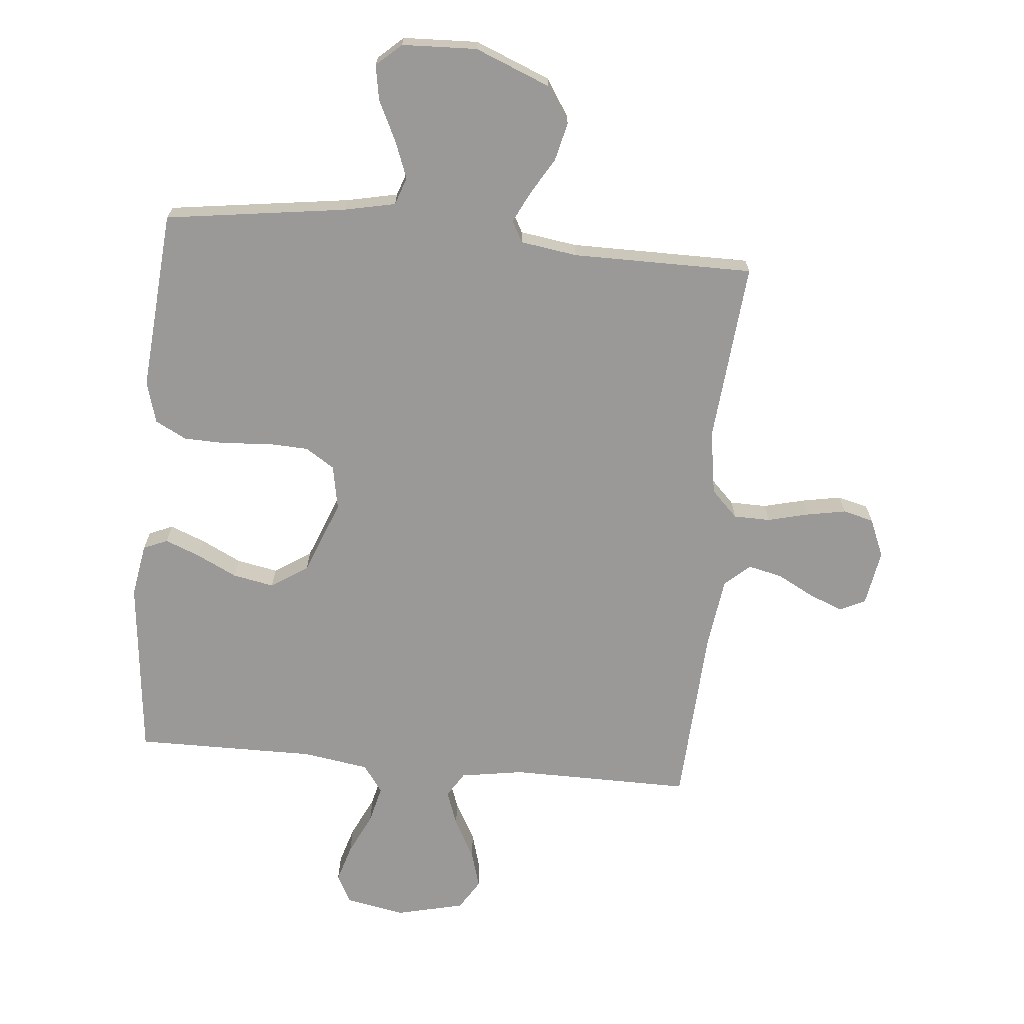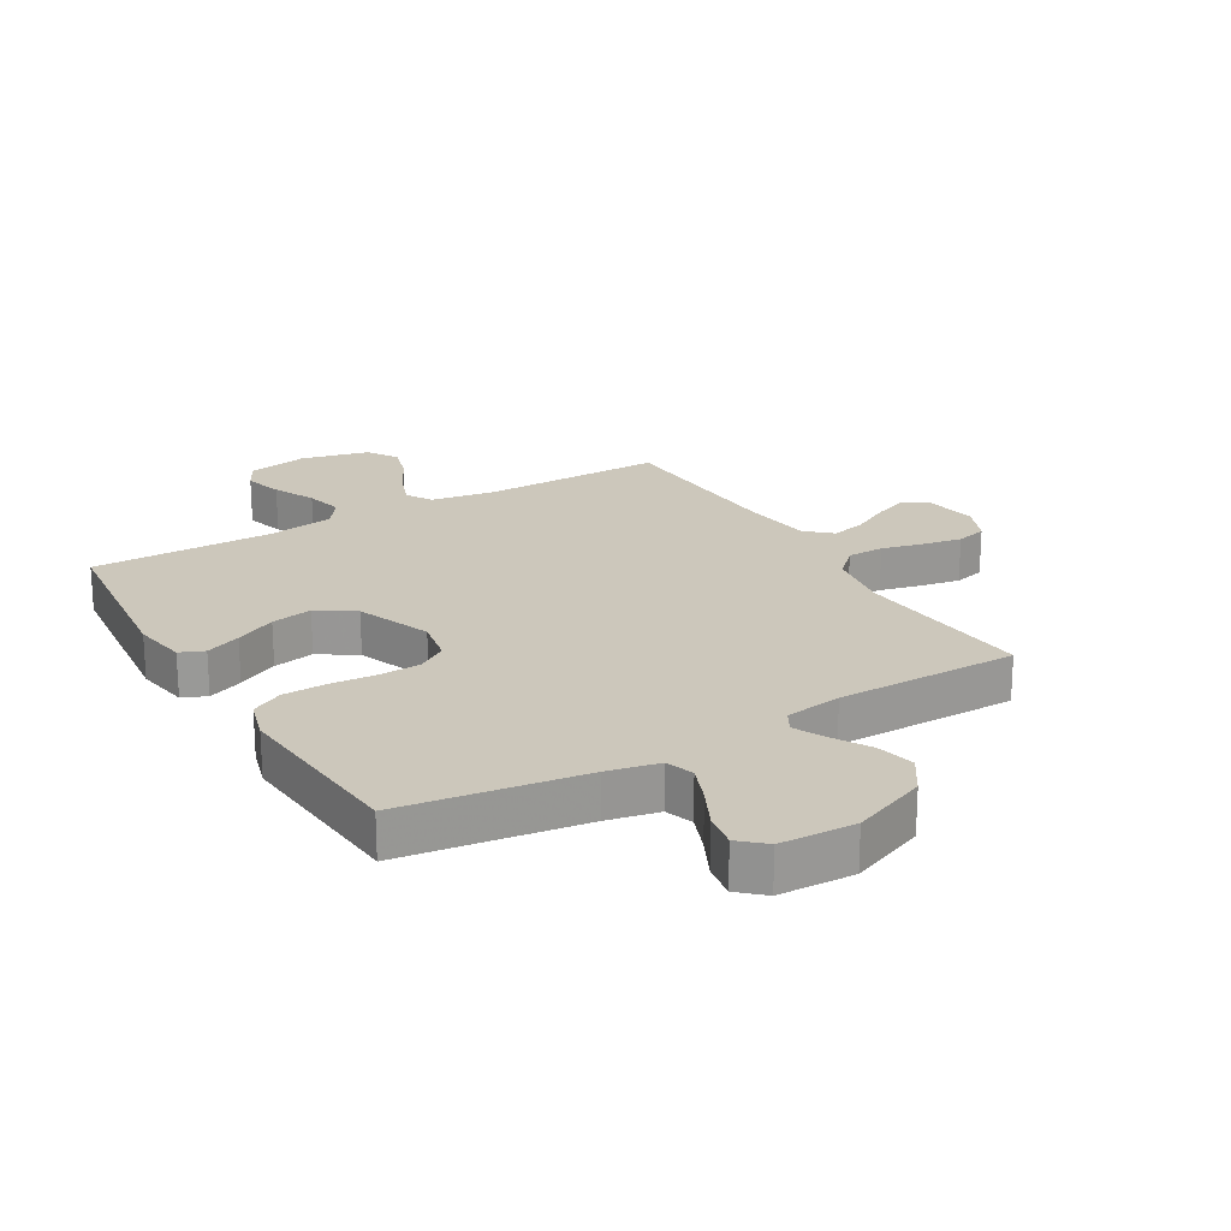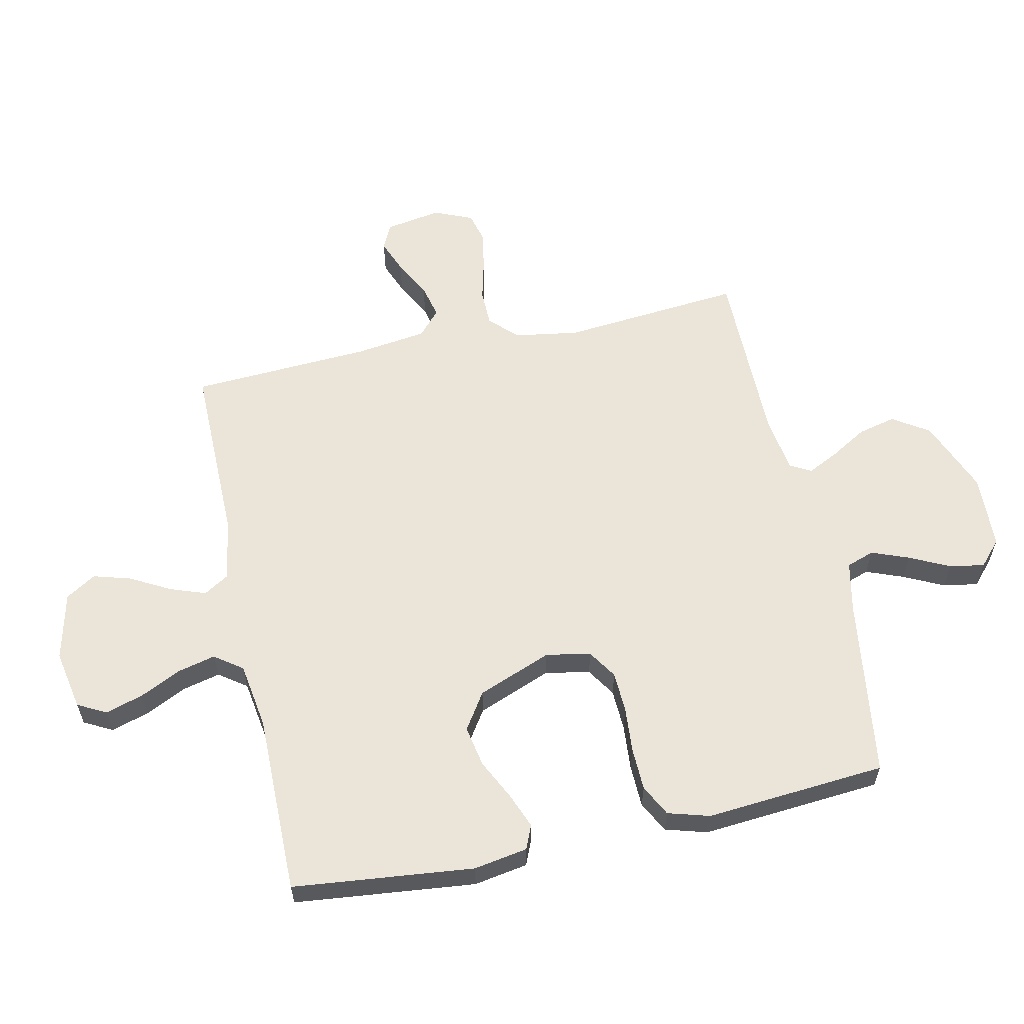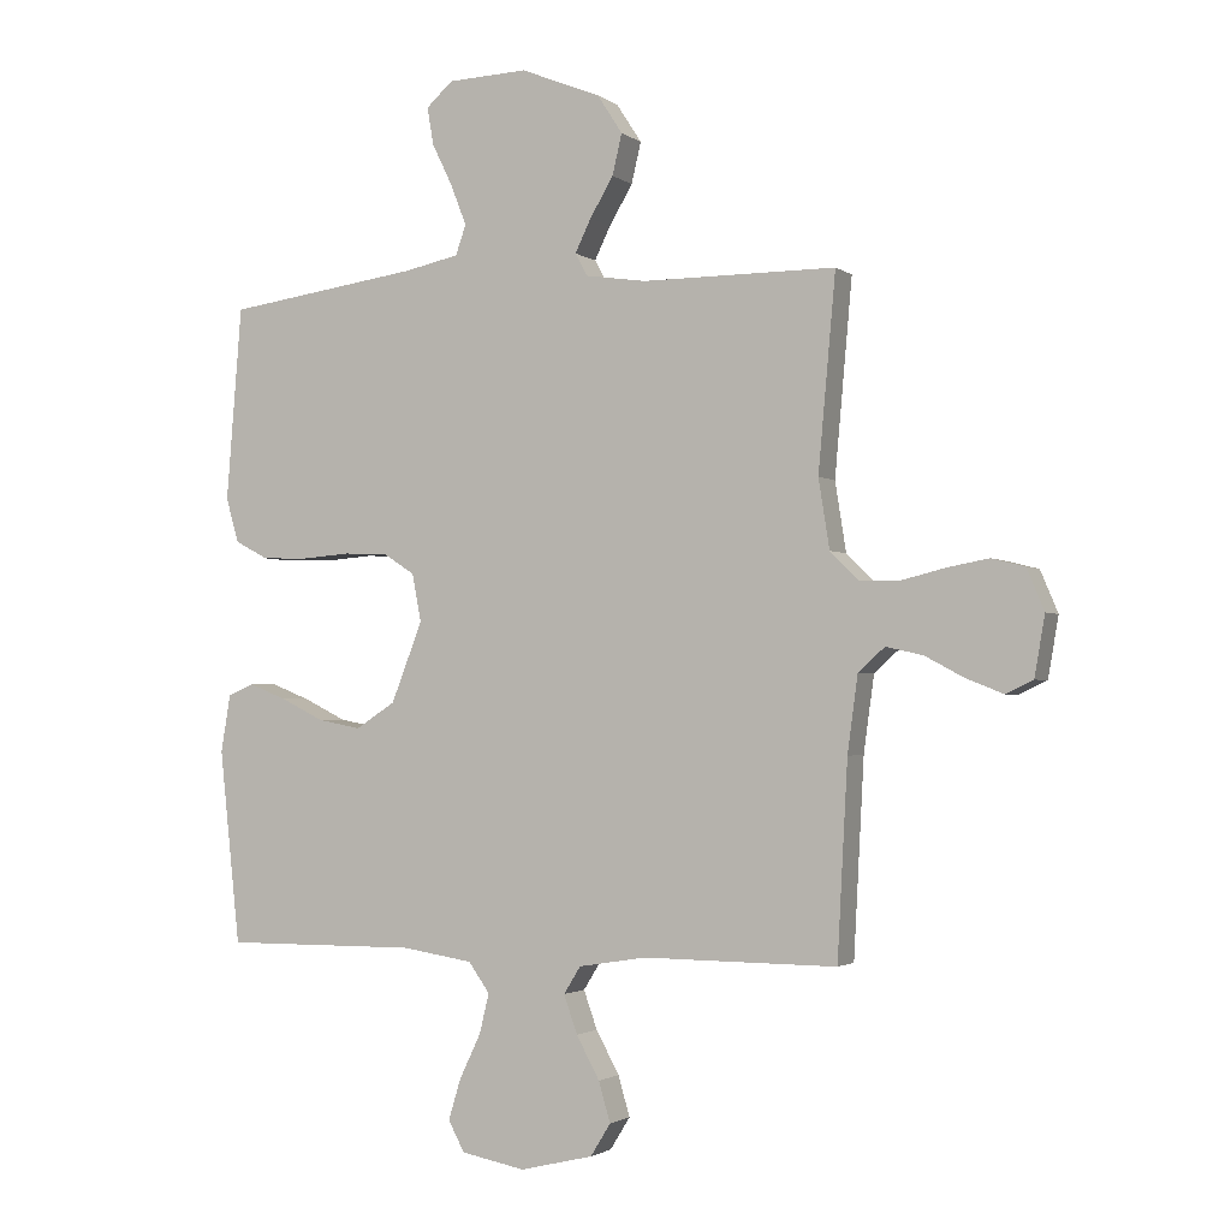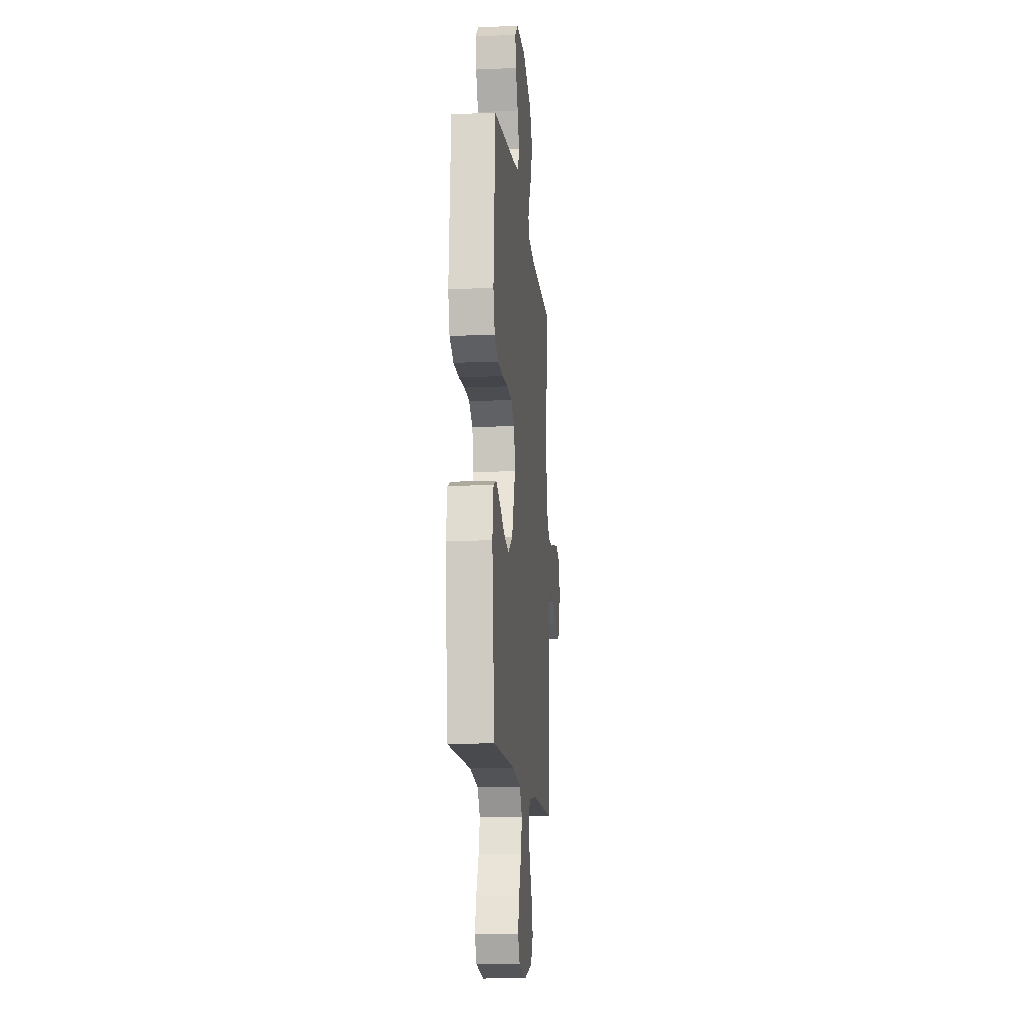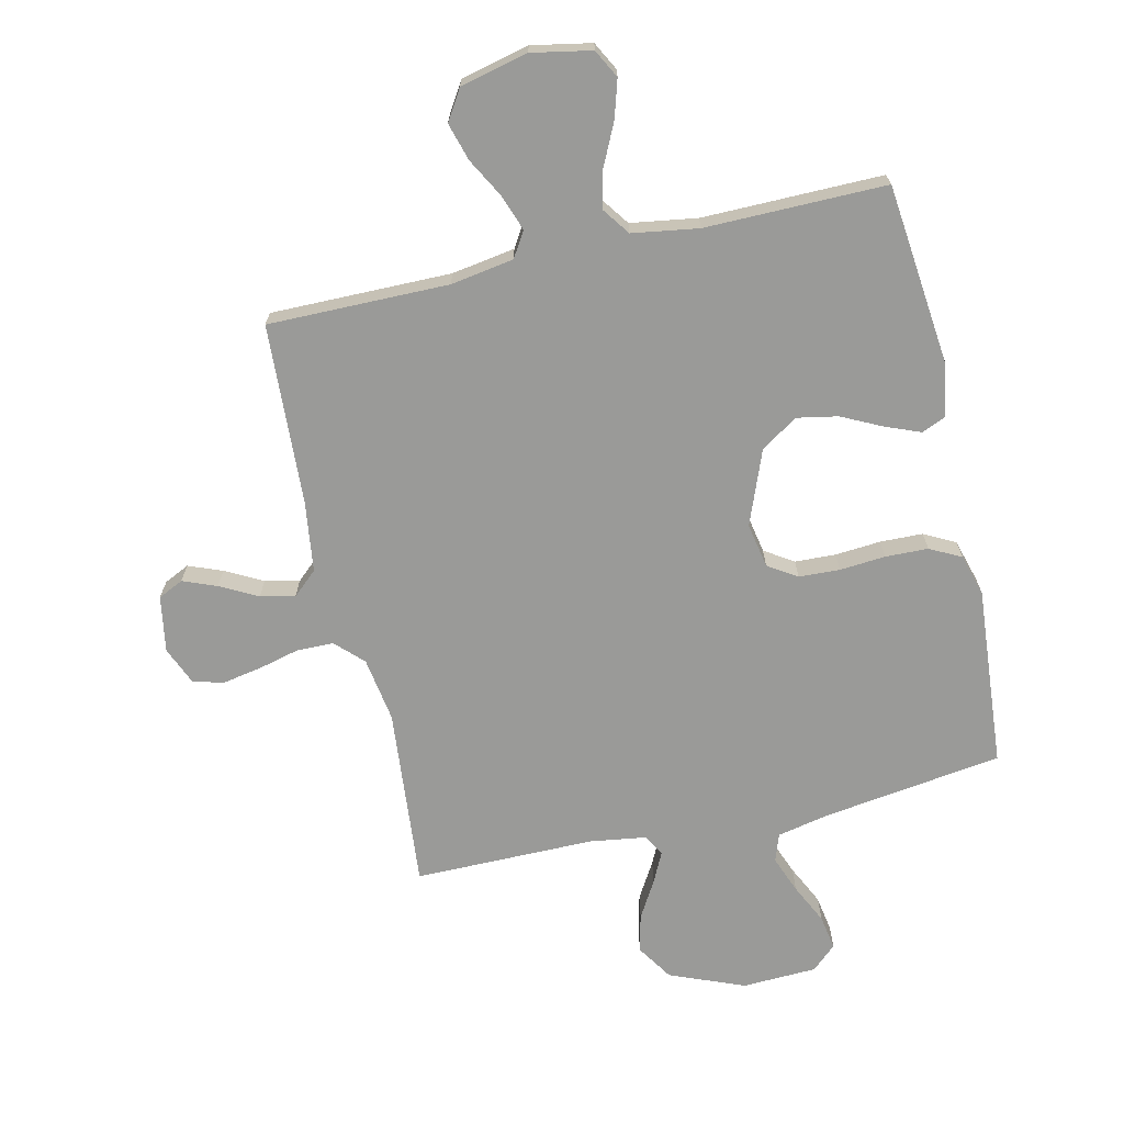
<metadata>
{"format":"obj","ext":"obj","renderer":"f3d","projection":"perspective","resolution":1024,"background":"white","views":[{"elev":-68.9,"azim":-5.4,"up":"+Y"},{"elev":21.6,"azim":-30.5,"up":"+Y"},{"elev":59.5,"azim":-102.2,"up":"+Y"},{"elev":-2.0,"azim":24.5,"up":"+Z"},{"elev":-13.7,"azim":-84.5,"up":"+Z"},{"elev":-69.2,"azim":-167.1,"up":"+Y"}]}
</metadata>
<code>
v 0.5 0.07 -0.5
v 0.2 0.07 -0.498
v 0.095 0.07 -0.515
v 0.069 0.07 -0.557
v 0.09 0.07 -0.616
v 0.126 0.07 -0.682
v 0.144 0.07 -0.744
v 0.113 0.07 -0.794
v 0 0.07 -0.821
v -0.099 0.07 -0.802
v -0.124 0.07 -0.755
v -0.105 0.07 -0.692
v -0.072 0.07 -0.623
v -0.057 0.07 -0.561
v -0.09 0.07 -0.515
v -0.2 0.07 -0.498
v -0.5 0.07 -0.5
v -0.532 0.07 -0.2
v -0.517 0.07 -0.111
v -0.477 0.07 -0.094
v -0.419 0.07 -0.117
v -0.352 0.07 -0.15
v -0.284 0.07 -0.163
v -0.223 0.07 -0.123
v -0.175 0.07 0
v -0.189 0.07 0.074
v -0.237 0.07 0.105
v -0.305 0.07 0.108
v -0.381 0.07 0.102
v -0.452 0.07 0.104
v -0.504 0.07 0.131
v -0.524 0.07 0.2
v -0.5 0.07 0.5
v -0.2 0.07 0.542
v -0.115 0.07 0.56
v -0.099 0.07 0.606
v -0.123 0.07 0.668
v -0.155 0.07 0.734
v -0.165 0.07 0.792
v -0.124 0.07 0.829
v 0 0.07 0.834
v 0.124 0.07 0.784
v 0.163 0.07 0.724
v 0.148 0.07 0.661
v 0.112 0.07 0.6
v 0.087 0.07 0.549
v 0.106 0.07 0.514
v 0.2 0.07 0.5
v 0.5 0.07 0.5
v 0.473 0.07 0.2
v 0.49 0.07 0.093
v 0.534 0.07 0.049
v 0.595 0.07 0.048
v 0.663 0.07 0.065
v 0.728 0.07 0.077
v 0.779 0.07 0.064
v 0.806 0.07 0
v 0.79 0.07 -0.093
v 0.748 0.07 -0.113
v 0.692 0.07 -0.091
v 0.63 0.07 -0.058
v 0.573 0.07 -0.045
v 0.532 0.07 -0.082
v 0.516 0.07 -0.2
v 0.5 0 -0.5
v 0.2 0 -0.498
v 0.095 0 -0.515
v 0.069 0 -0.557
v 0.09 0 -0.616
v 0.126 0 -0.682
v 0.144 0 -0.744
v 0.113 0 -0.794
v 0 0 -0.821
v -0.099 0 -0.802
v -0.124 0 -0.755
v -0.105 0 -0.692
v -0.072 0 -0.623
v -0.057 0 -0.561
v -0.09 0 -0.515
v -0.2 0 -0.498
v -0.5 0 -0.5
v -0.532 0 -0.2
v -0.517 0 -0.111
v -0.477 0 -0.094
v -0.419 0 -0.117
v -0.352 0 -0.15
v -0.284 0 -0.163
v -0.223 0 -0.123
v -0.175 0 0
v -0.189 0 0.074
v -0.237 0 0.105
v -0.305 0 0.108
v -0.381 0 0.102
v -0.452 0 0.104
v -0.504 0 0.131
v -0.524 0 0.2
v -0.5 0 0.5
v -0.2 0 0.542
v -0.115 0 0.56
v -0.099 0 0.606
v -0.123 0 0.668
v -0.155 0 0.734
v -0.165 0 0.792
v -0.124 0 0.829
v 0 0 0.834
v 0.124 0 0.784
v 0.163 0 0.724
v 0.148 0 0.661
v 0.112 0 0.6
v 0.087 0 0.549
v 0.106 0 0.514
v 0.2 0 0.5
v 0.5 0 0.5
v 0.473 0 0.2
v 0.49 0 0.093
v 0.534 0 0.049
v 0.595 0 0.048
v 0.663 0 0.065
v 0.728 0 0.077
v 0.779 0 0.064
v 0.806 0 0
v 0.79 0 -0.093
v 0.748 0 -0.113
v 0.692 0 -0.091
v 0.63 0 -0.058
v 0.573 0 -0.045
v 0.532 0 -0.082
v 0.516 0 -0.2
f 59 60 61
f 58 59 61
f 57 58 61
f 56 57 61
f 55 56 61
f 54 55 61
f 53 54 61
f 52 53 61 62
f 51 52 62 63
f 48 49 50
f 47 48 50 51
f 43 44 45
f 42 43 45
f 41 42 45
f 40 41 45
f 39 40 45
f 38 39 45
f 37 38 45
f 36 37 45 46
f 35 36 46 47
f 32 33 34
f 31 32 34
f 30 31 34
f 29 30 34
f 28 29 34
f 35 47 51
f 34 35 51
f 28 34 51
f 27 28 51
f 20 21 22
f 19 20 22
f 18 19 22
f 17 18 22
f 16 17 22
f 15 16 22 23
f 14 15 23 24
f 11 12 13
f 10 11 13
f 9 10 13
f 8 9 13
f 7 8 13
f 6 7 13
f 5 6 13
f 4 5 13 14
f 14 24 25
f 4 14 25
f 3 4 25
f 64 1 2
f 51 63 64
f 27 51 64
f 26 27 64
f 25 26 64
f 3 25 64
f 2 3 64
f 125 124 123
f 125 123 122
f 125 122 121
f 125 121 120
f 125 120 119
f 125 119 118
f 125 118 117
f 126 125 117 116
f 127 126 116 115
f 114 113 112
f 115 114 112 111
f 109 108 107
f 109 107 106
f 109 106 105
f 109 105 104
f 109 104 103
f 109 103 102
f 109 102 101
f 110 109 101 100
f 111 110 100 99
f 98 97 96
f 98 96 95
f 98 95 94
f 98 94 93
f 98 93 92
f 115 111 99
f 115 99 98
f 115 98 92
f 115 92 91
f 86 85 84
f 86 84 83
f 86 83 82
f 86 82 81
f 86 81 80
f 87 86 80 79
f 88 87 79 78
f 77 76 75
f 77 75 74
f 77 74 73
f 77 73 72
f 77 72 71
f 77 71 70
f 77 70 69
f 78 77 69 68
f 89 88 78
f 89 78 68
f 89 68 67
f 66 65 128
f 128 127 115
f 128 115 91
f 128 91 90
f 128 90 89
f 128 89 67
f 128 67 66
f 1 65 66 2
f 2 66 67 3
f 3 67 68 4
f 4 68 69 5
f 5 69 70 6
f 6 70 71 7
f 7 71 72 8
f 8 72 73 9
f 9 73 74 10
f 10 74 75 11
f 11 75 76 12
f 12 76 77 13
f 13 77 78 14
f 14 78 79 15
f 15 79 80 16
f 16 80 81 17
f 17 81 82 18
f 18 82 83 19
f 19 83 84 20
f 20 84 85 21
f 21 85 86 22
f 22 86 87 23
f 23 87 88 24
f 24 88 89 25
f 25 89 90 26
f 26 90 91 27
f 27 91 92 28
f 28 92 93 29
f 29 93 94 30
f 30 94 95 31
f 31 95 96 32
f 32 96 97 33
f 33 97 98 34
f 34 98 99 35
f 35 99 100 36
f 36 100 101 37
f 37 101 102 38
f 38 102 103 39
f 39 103 104 40
f 40 104 105 41
f 41 105 106 42
f 42 106 107 43
f 43 107 108 44
f 44 108 109 45
f 45 109 110 46
f 46 110 111 47
f 47 111 112 48
f 48 112 113 49
f 49 113 114 50
f 50 114 115 51
f 51 115 116 52
f 52 116 117 53
f 53 117 118 54
f 54 118 119 55
f 55 119 120 56
f 56 120 121 57
f 57 121 122 58
f 58 122 123 59
f 59 123 124 60
f 60 124 125 61
f 61 125 126 62
f 62 126 127 63
f 63 127 128 64
f 64 128 65 1

</code>
